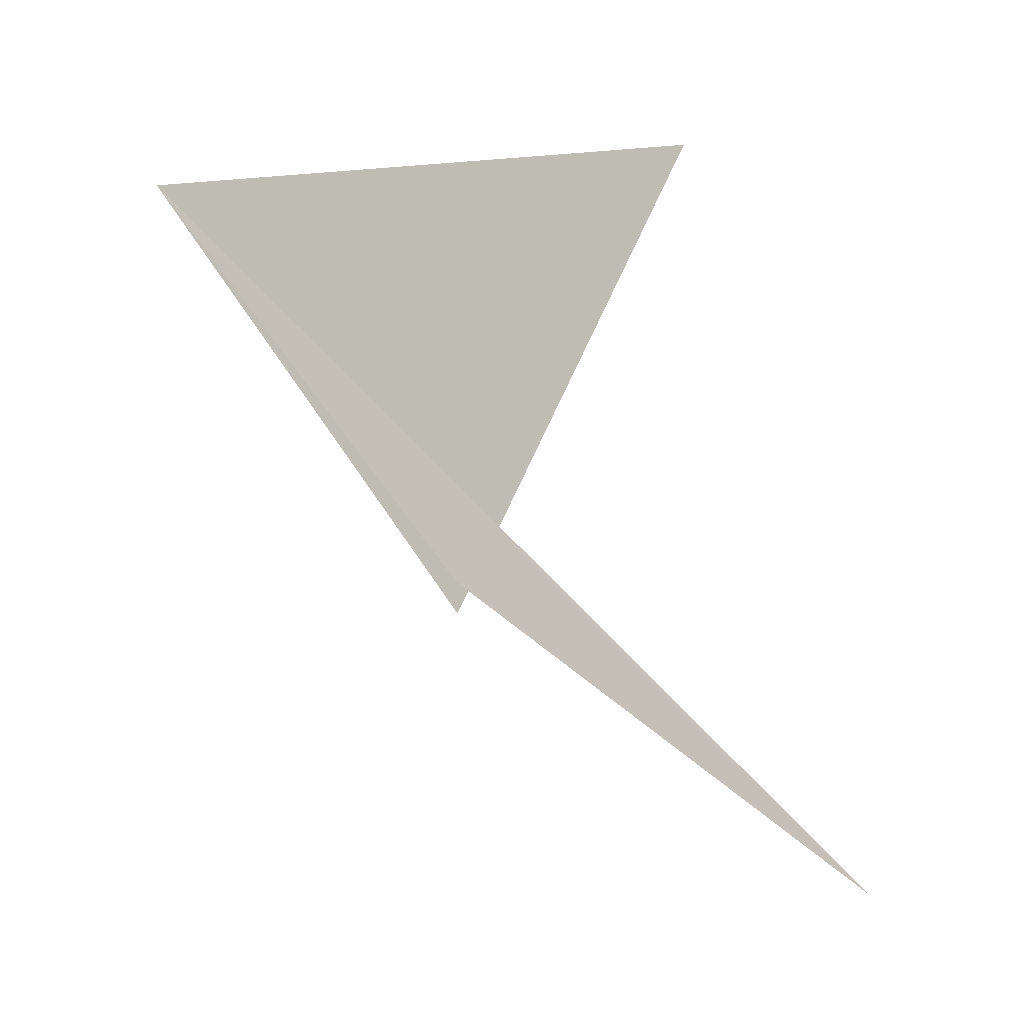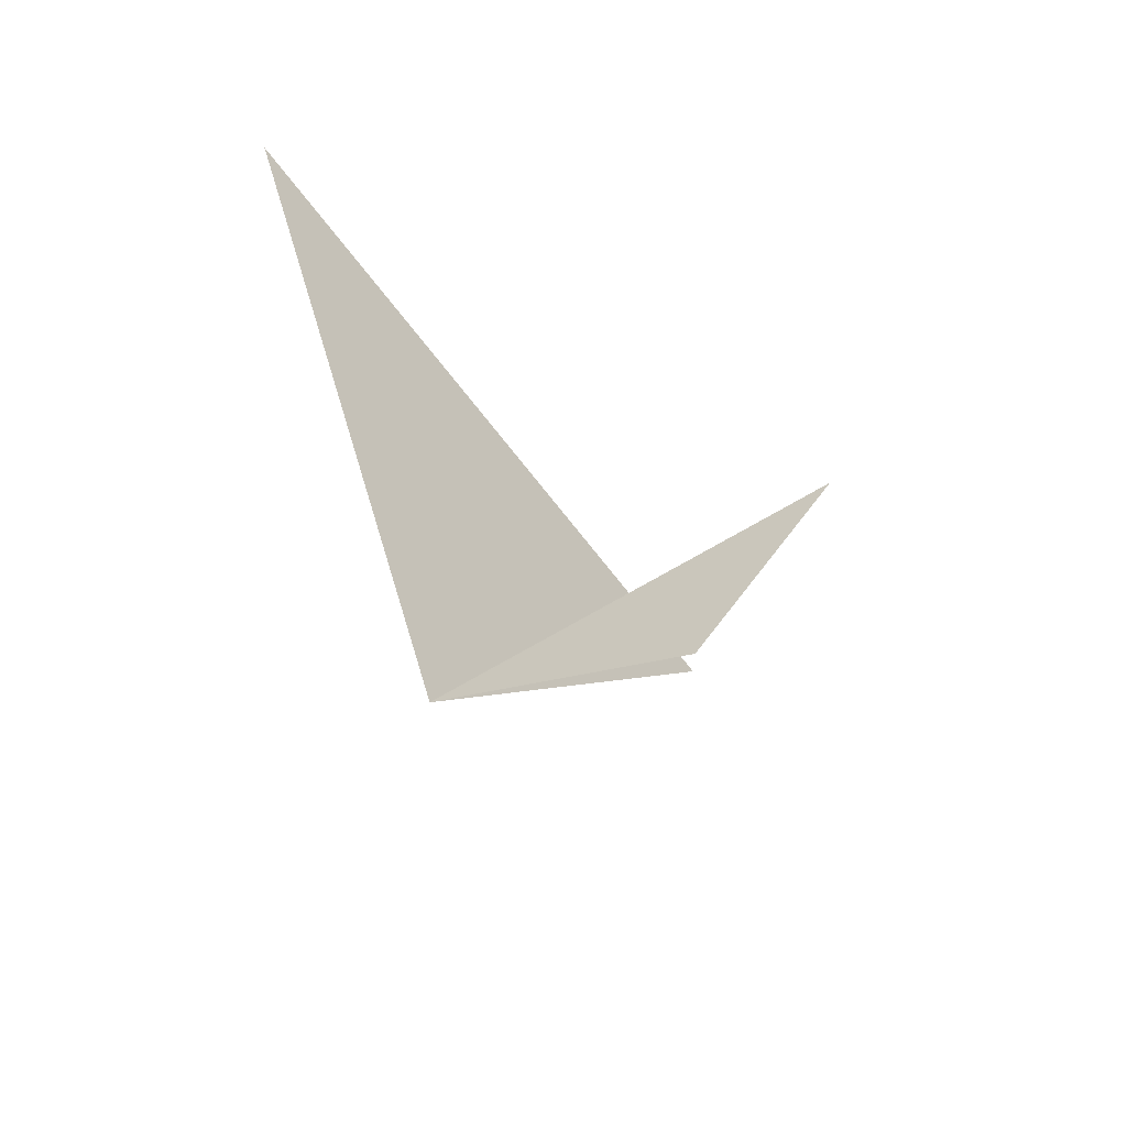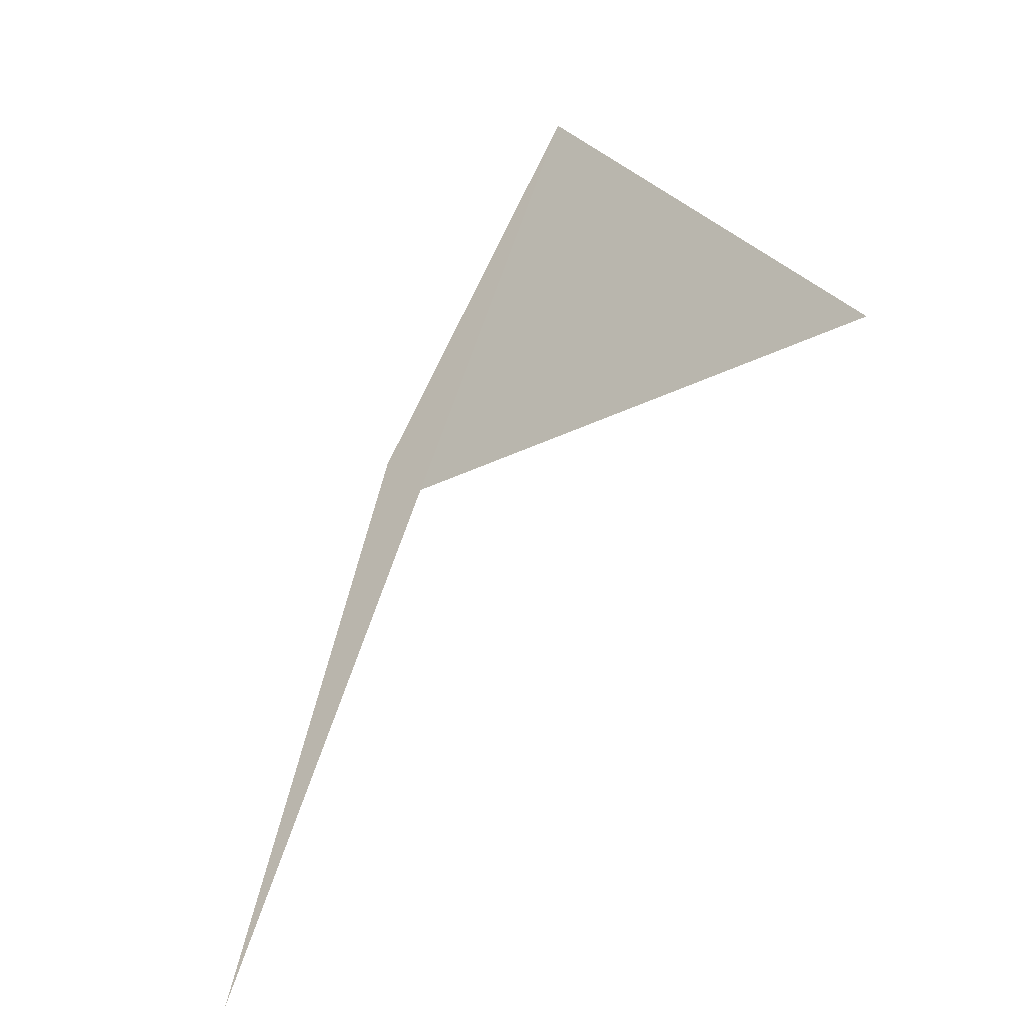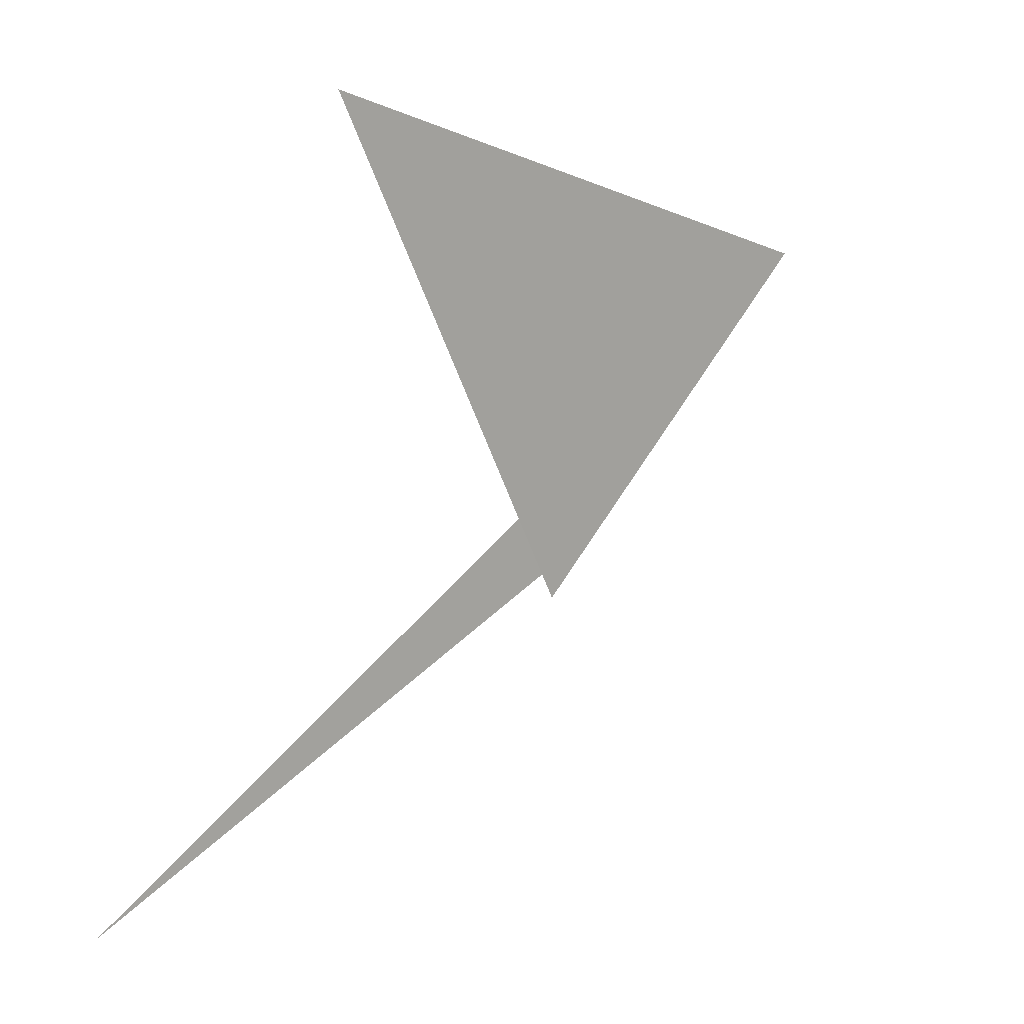
<metadata>
{"format":"obj","ext":"obj","renderer":"f3d","projection":"perspective","resolution":1024,"background":"white","views":[{"elev":40.6,"azim":-110.5,"up":"+Z"},{"elev":64.9,"azim":-177.2,"up":"+Z"},{"elev":6.2,"azim":-5.4,"up":"+Z"},{"elev":-36.8,"azim":65.8,"up":"+Z"}]}
</metadata>
<code>
v 10 20 30
v 15 5 25
v 1 5 10
v 5 15 20
f 1 2 4
g An f Three Other Things
v 5 15 21
f 1 3 5

</code>
